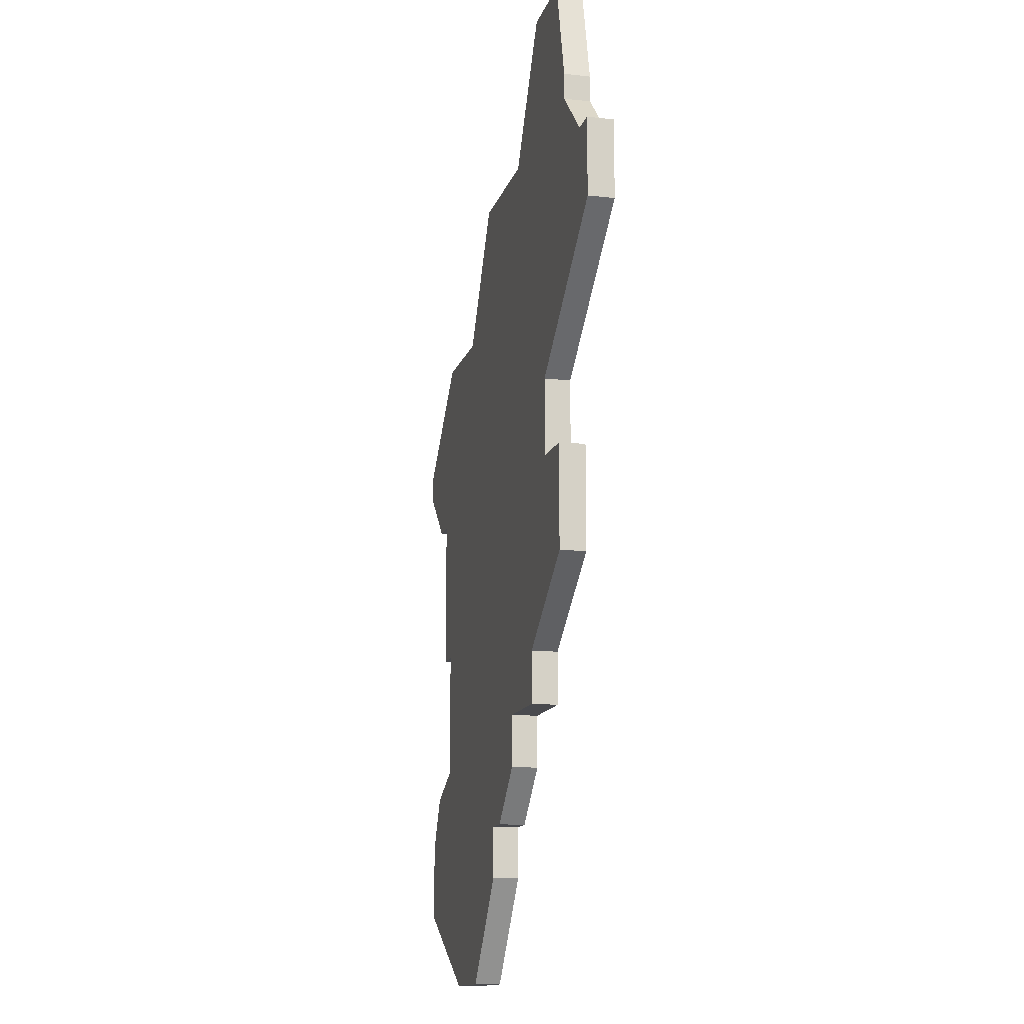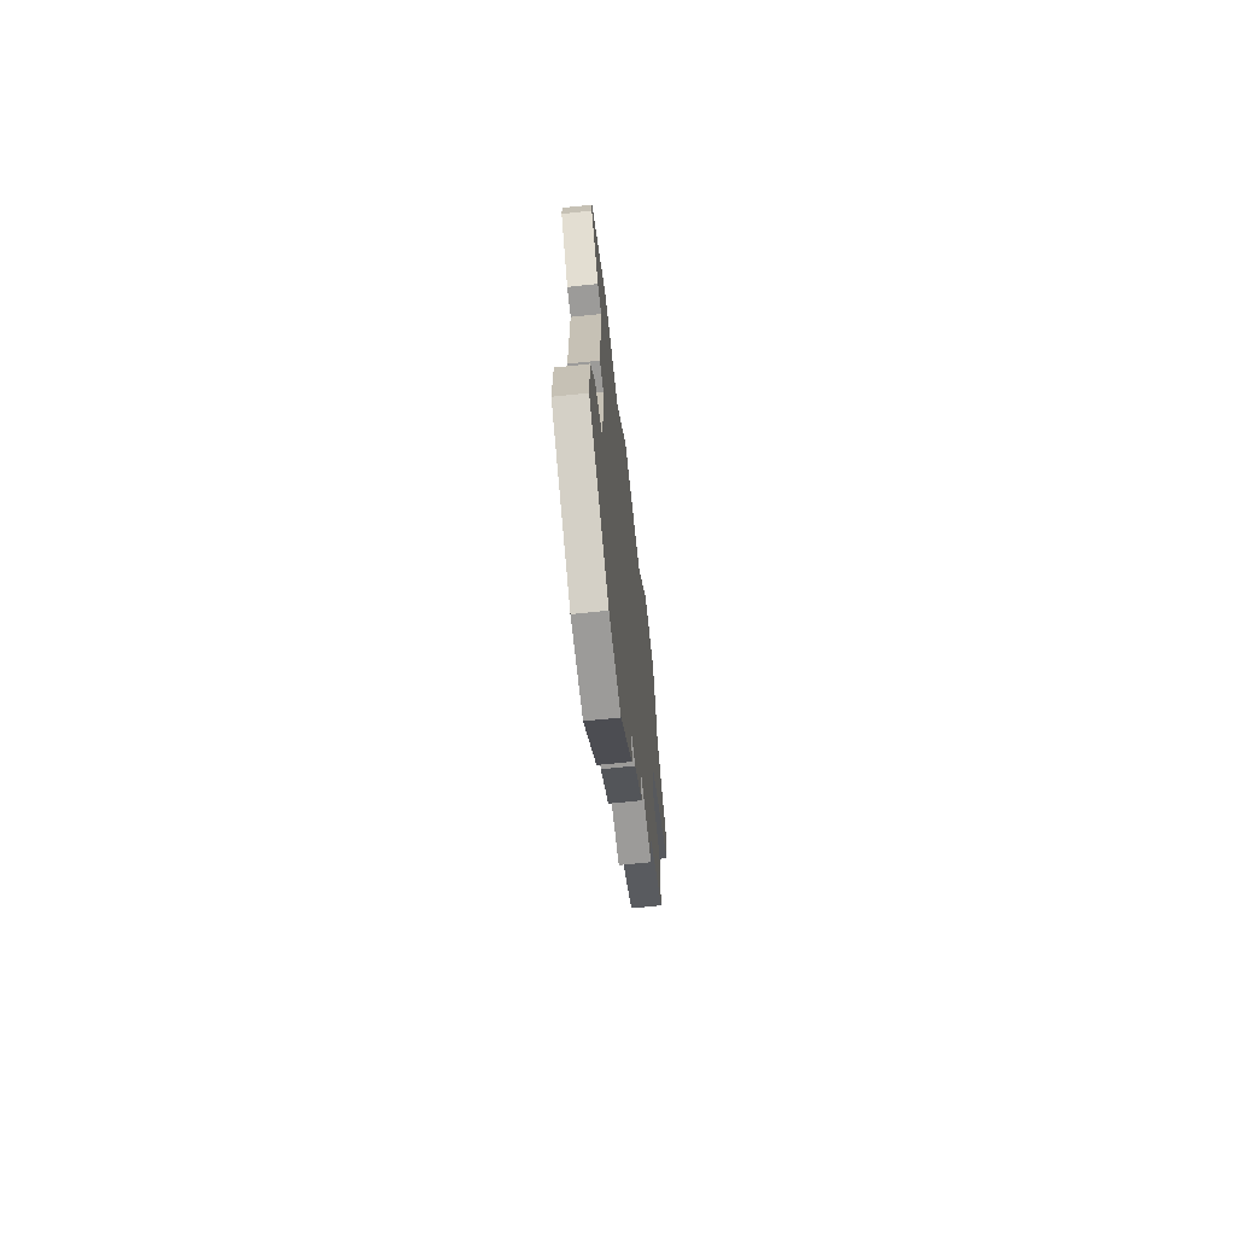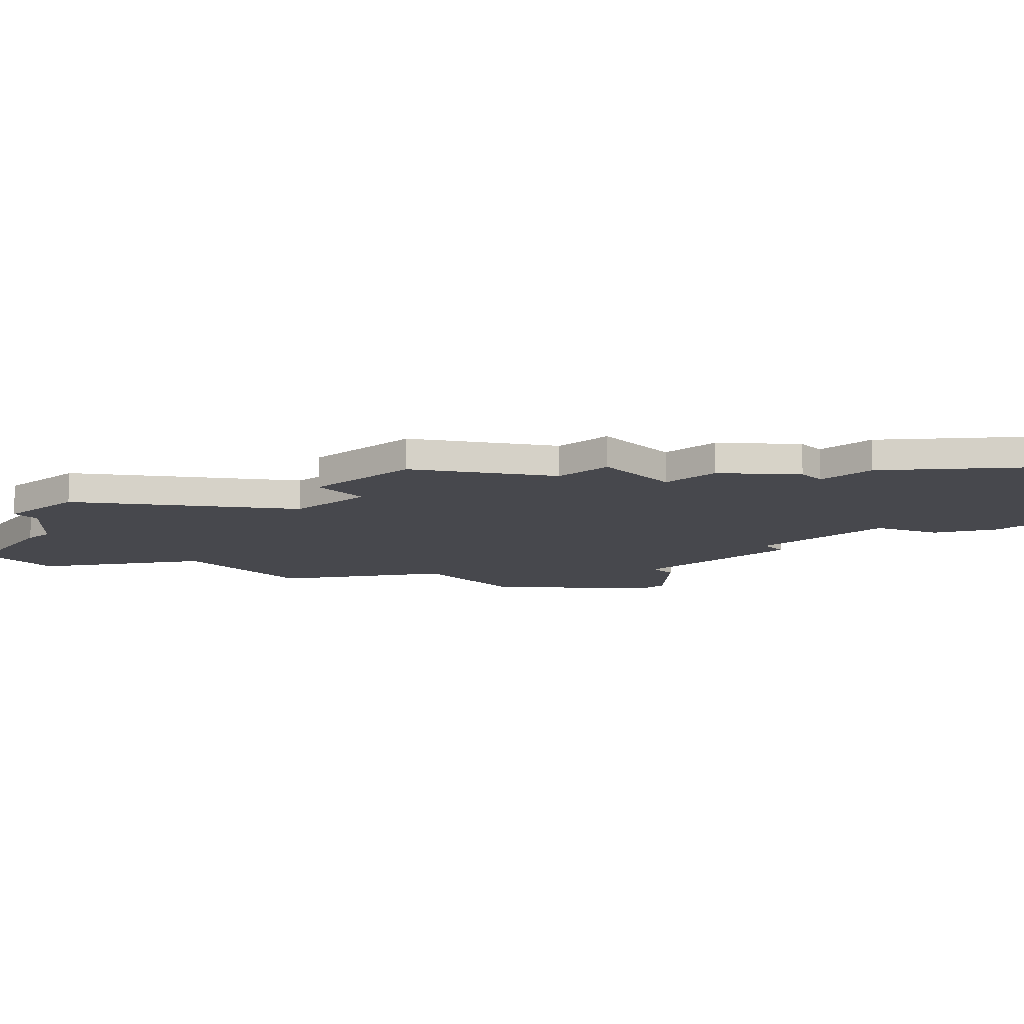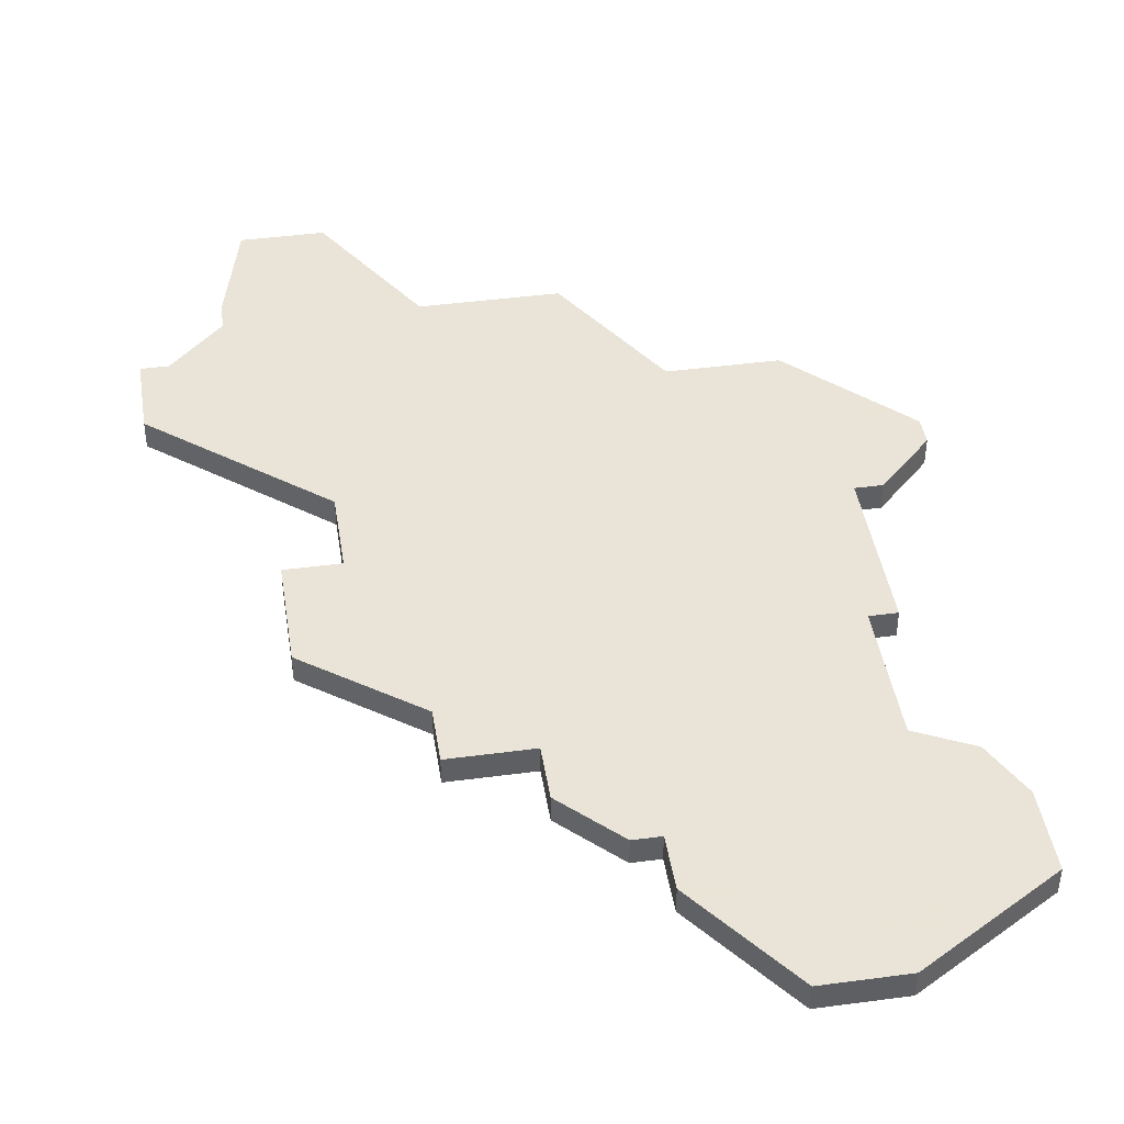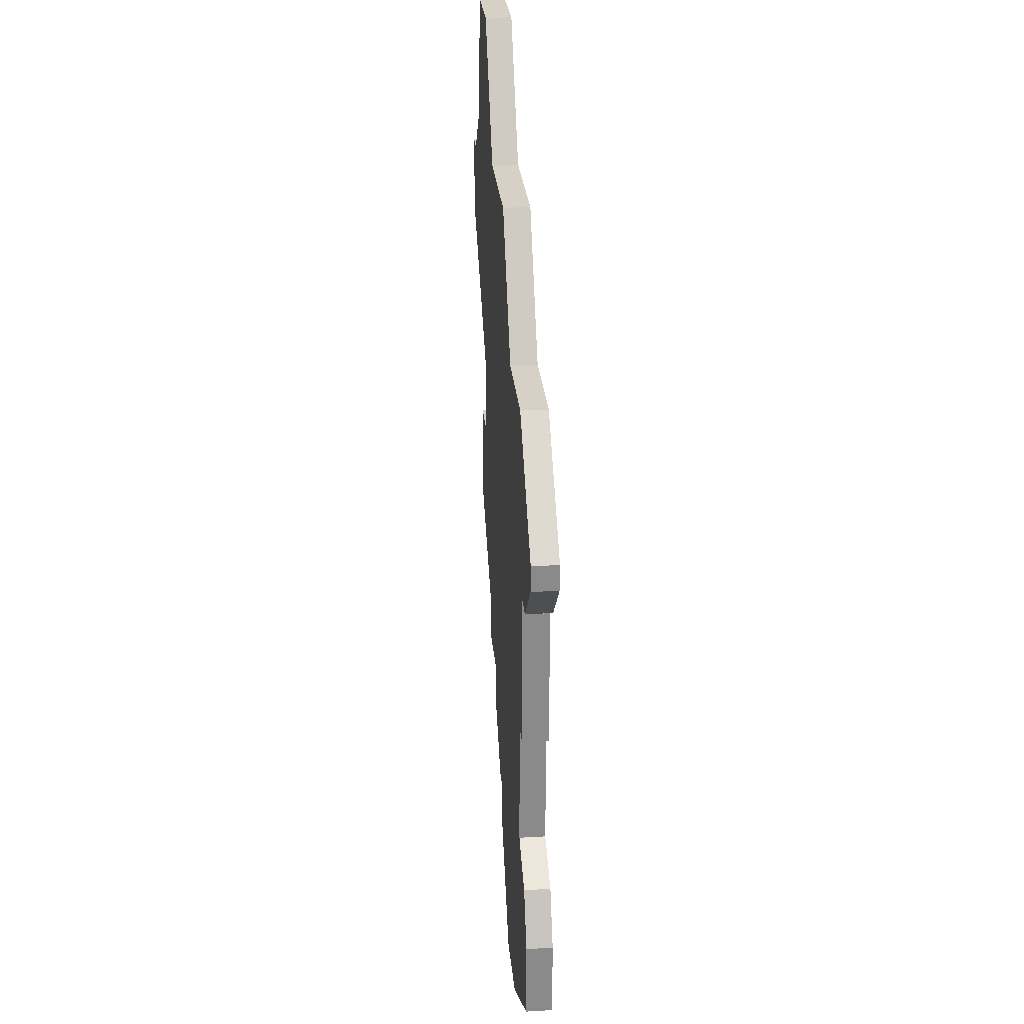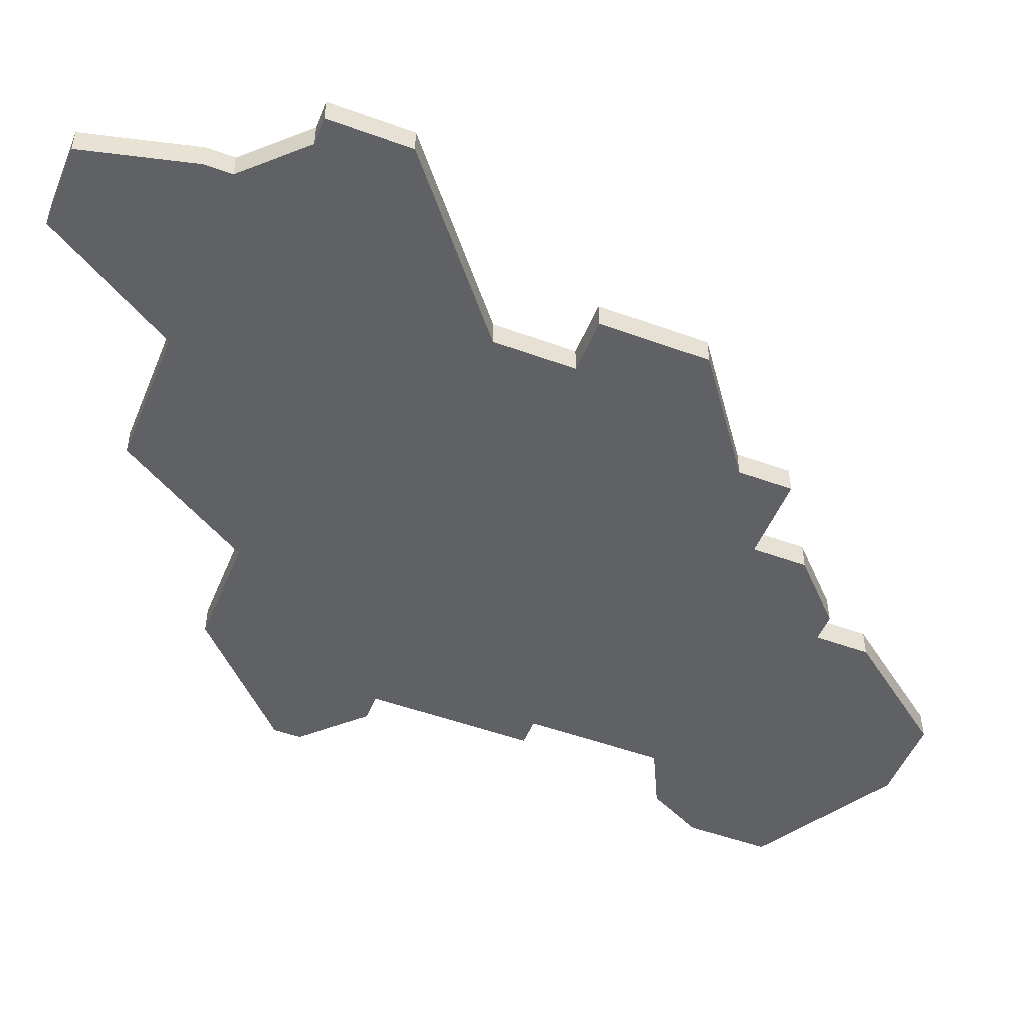
<metadata>
{"format":"obj","ext":"obj","renderer":"f3d","projection":"perspective","resolution":1024,"background":"white","views":[{"elev":-13.4,"azim":-104.1,"up":"+Y"},{"elev":-69.8,"azim":96.0,"up":"+Y"},{"elev":-11.8,"azim":-48.3,"up":"+Z"},{"elev":42.8,"azim":-9.0,"up":"+Z"},{"elev":26.8,"azim":85.0,"up":"+Y"},{"elev":-50.1,"azim":-111.9,"up":"+Z"}]}
</metadata>
<code>
v 1189 -810 0
v 1189 -810 1
v 1197 -828 0
v 1197 -828 1
v 1197 -822 0
v 1197 -822 1
v 1180 -820 0
v 1180 -820 1
v 1180 -823 0
v 1180 -823 1
v 1188 -836 0
v 1188 -836 1
v 1188 -838 0
v 1188 -838 1
v 1196 -828 0
v 1196 -828 1
v 1196 -815 0
v 1196 -815 1
v 1196 -833 0
v 1196 -833 1
v 1187 -836 0
v 1187 -836 1
v 1178 -827 0
v 1178 -827 1
v 1178 -805 0
v 1178 -805 1
v 1178 -823 0
v 1178 -823 1
v 1194 -842 0
v 1194 -842 1
v 1177 -810 0
v 1177 -810 1
v 1177 -809 0
v 1177 -809 1
v 1185 -832 0
v 1185 -832 1
v 1185 -834 0
v 1185 -834 1
v 1184 -810 0
v 1184 -810 1
v 1192 -815 0
v 1192 -815 1
v 1200 -819 0
v 1200 -819 1
v 1200 -820 0
v 1200 -820 1
v 1175 -812 0
v 1175 -812 1
v 1191 -842 0
v 1191 -842 1
v 1199 -836 0
v 1199 -836 1
v 1199 -839 0
v 1199 -839 1
v 1174 -812 0
v 1174 -812 1
v 1174 -815 0
v 1174 -815 1
v 1182 -830 0
v 1182 -830 1
v 1182 -832 0
v 1182 -832 1
v 1198 -822 0
v 1198 -822 1
v 1198 -834 0
v 1198 -834 1
v 1181 -805 0
v 1181 -805 1
f 59 23 9
f 23 27 9
f 11 37 35
f 9 35 59
f 35 61 59
f 35 9 15
f 41 9 7
f 47 57 55
f 47 31 7
f 7 57 47
f 31 33 39
f 7 39 41
f 25 67 33
f 39 33 67
f 7 31 39
f 21 37 11
f 13 29 49
f 13 11 19
f 19 29 13
f 29 19 51
f 51 19 65
f 53 29 51
f 35 15 19
f 5 41 17
f 41 39 1
f 41 5 9
f 9 5 15
f 15 5 3
f 43 45 63
f 5 43 63
f 17 43 5
f 35 19 11
f 10 24 60
f 10 28 24
f 36 38 12
f 60 36 10
f 60 62 36
f 16 10 36
f 8 10 42
f 56 58 48
f 8 32 48
f 48 58 8
f 40 34 32
f 42 40 8
f 34 68 26
f 68 34 40
f 40 32 8
f 12 38 22
f 50 30 14
f 20 12 14
f 14 30 20
f 52 20 30
f 66 20 52
f 52 30 54
f 20 16 36
f 18 42 6
f 2 40 42
f 10 6 42
f 16 6 10
f 4 6 16
f 64 46 44
f 64 44 6
f 6 44 18
f 12 20 36
f 32 34 31
f 31 34 33
f 48 32 47
f 47 32 31
f 56 48 55
f 55 48 47
f 58 56 57
f 57 56 55
f 8 58 7
f 7 58 57
f 10 8 9
f 9 8 7
f 28 10 27
f 27 10 9
f 24 28 23
f 23 28 27
f 60 24 59
f 59 24 23
f 62 60 61
f 61 60 59
f 36 62 35
f 35 62 61
f 38 36 37
f 37 36 35
f 22 38 21
f 21 38 37
f 12 22 11
f 11 22 21
f 14 12 13
f 13 12 11
f 50 14 49
f 49 14 13
f 30 50 29
f 29 50 49
f 54 30 53
f 53 30 29
f 52 54 51
f 51 54 53
f 66 52 65
f 65 52 51
f 20 66 19
f 19 66 65
f 16 20 15
f 15 20 19
f 4 16 3
f 3 16 15
f 6 4 5
f 5 4 3
f 64 6 63
f 63 6 5
f 46 64 45
f 45 64 63
f 44 46 43
f 43 46 45
f 18 44 17
f 17 44 43
f 42 18 41
f 41 18 17
f 2 42 1
f 1 42 41
f 40 2 39
f 39 2 1
f 68 40 67
f 67 40 39
f 34 26 33
f 33 26 25
f 26 68 25
f 25 68 67

</code>
